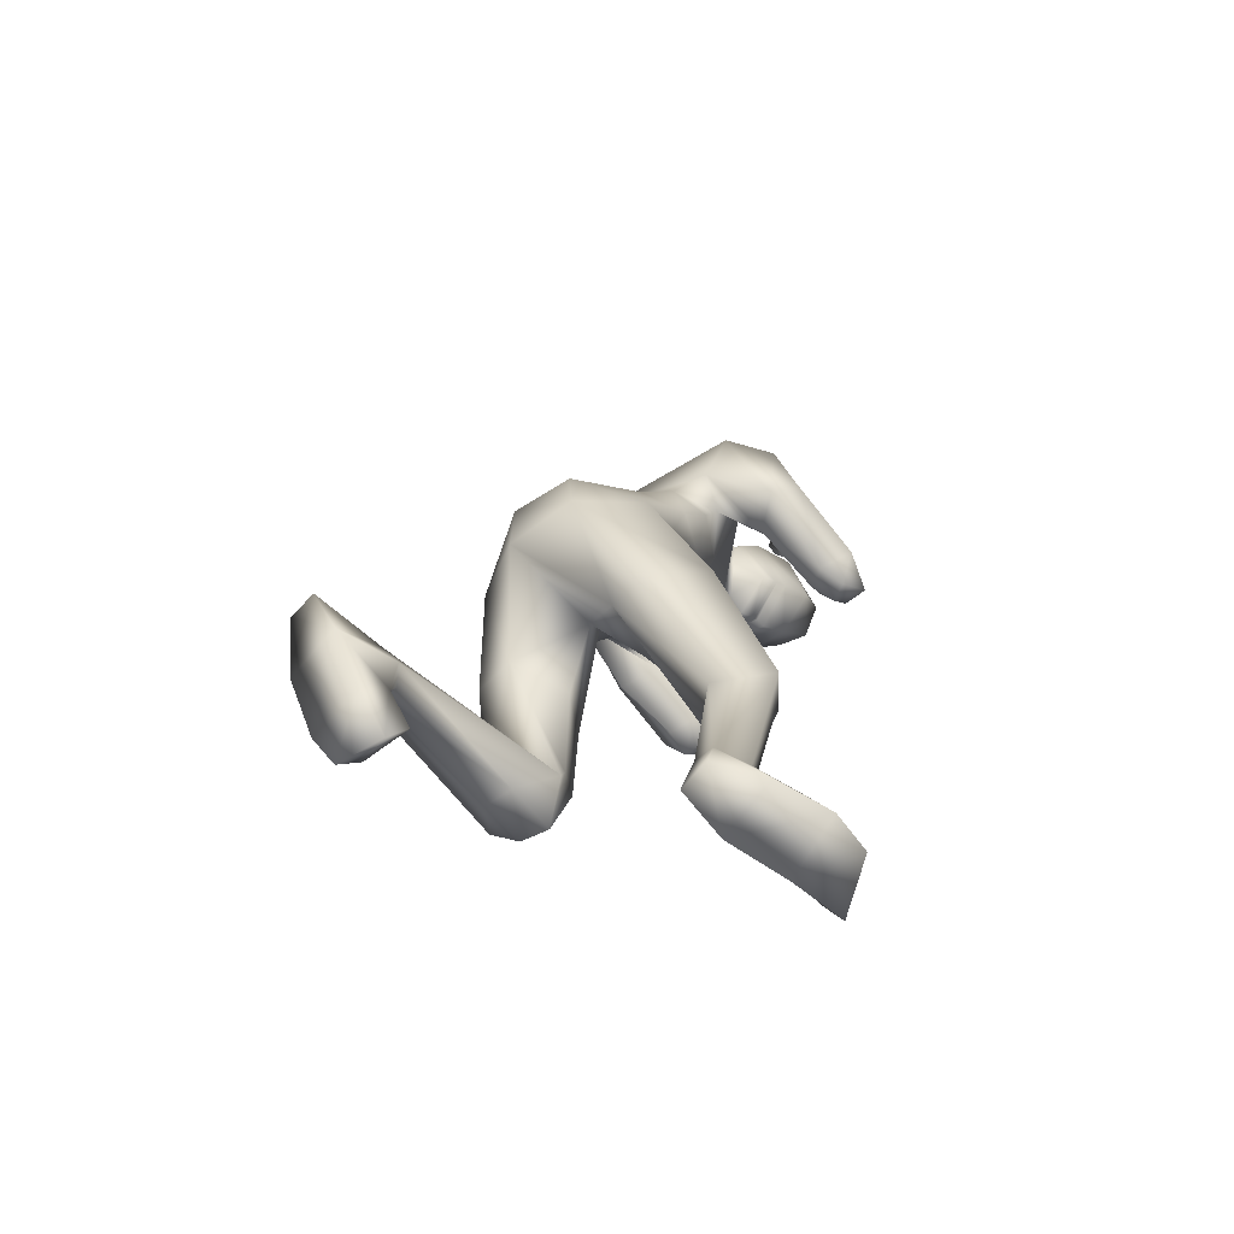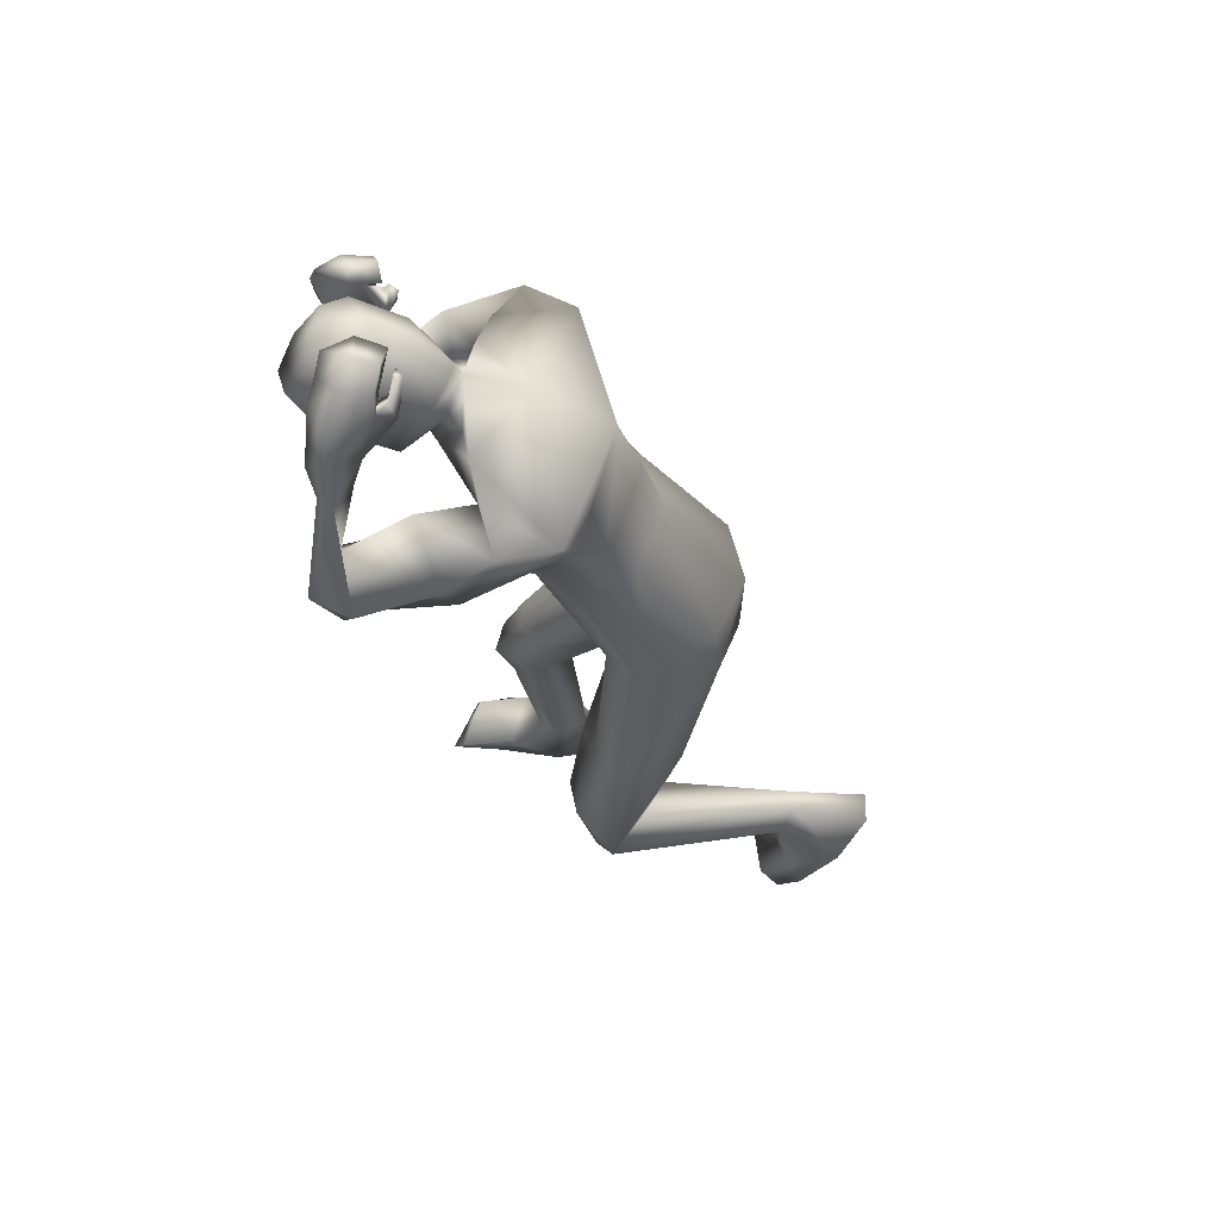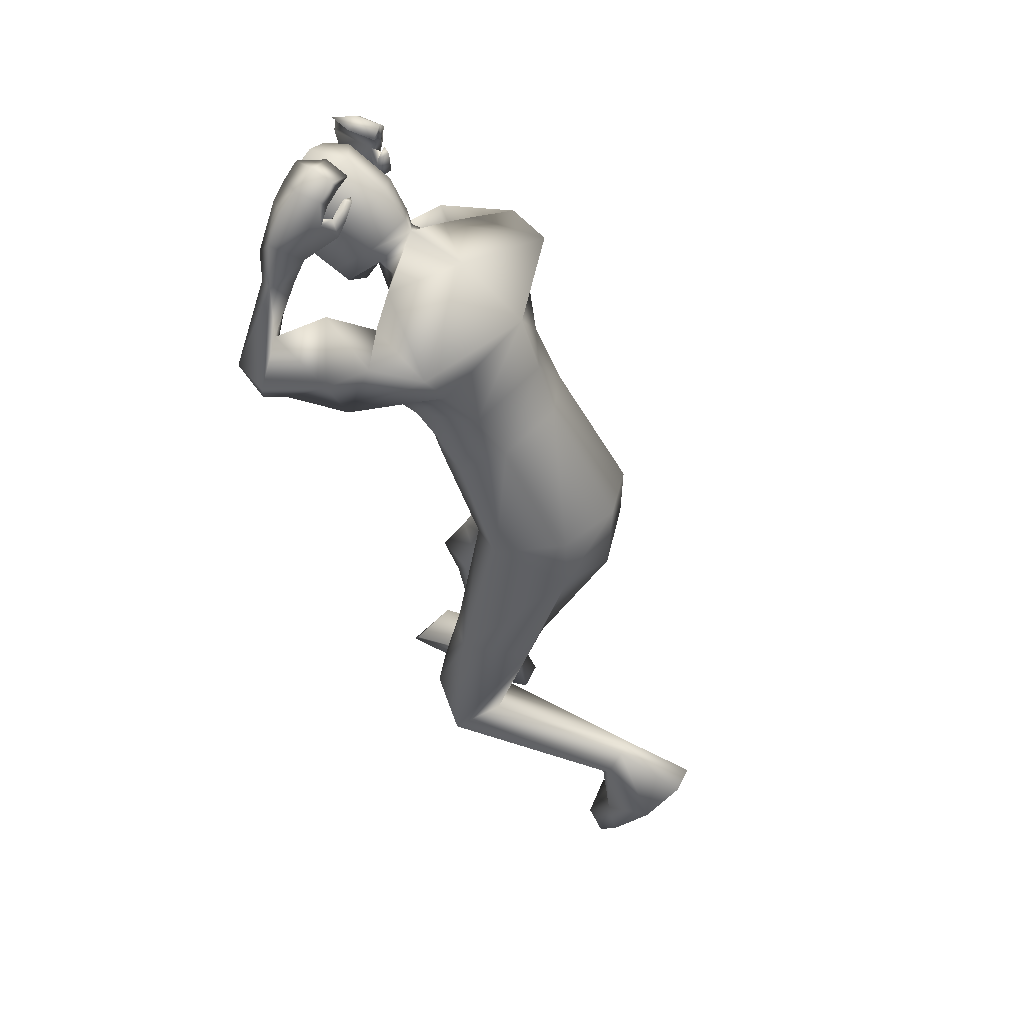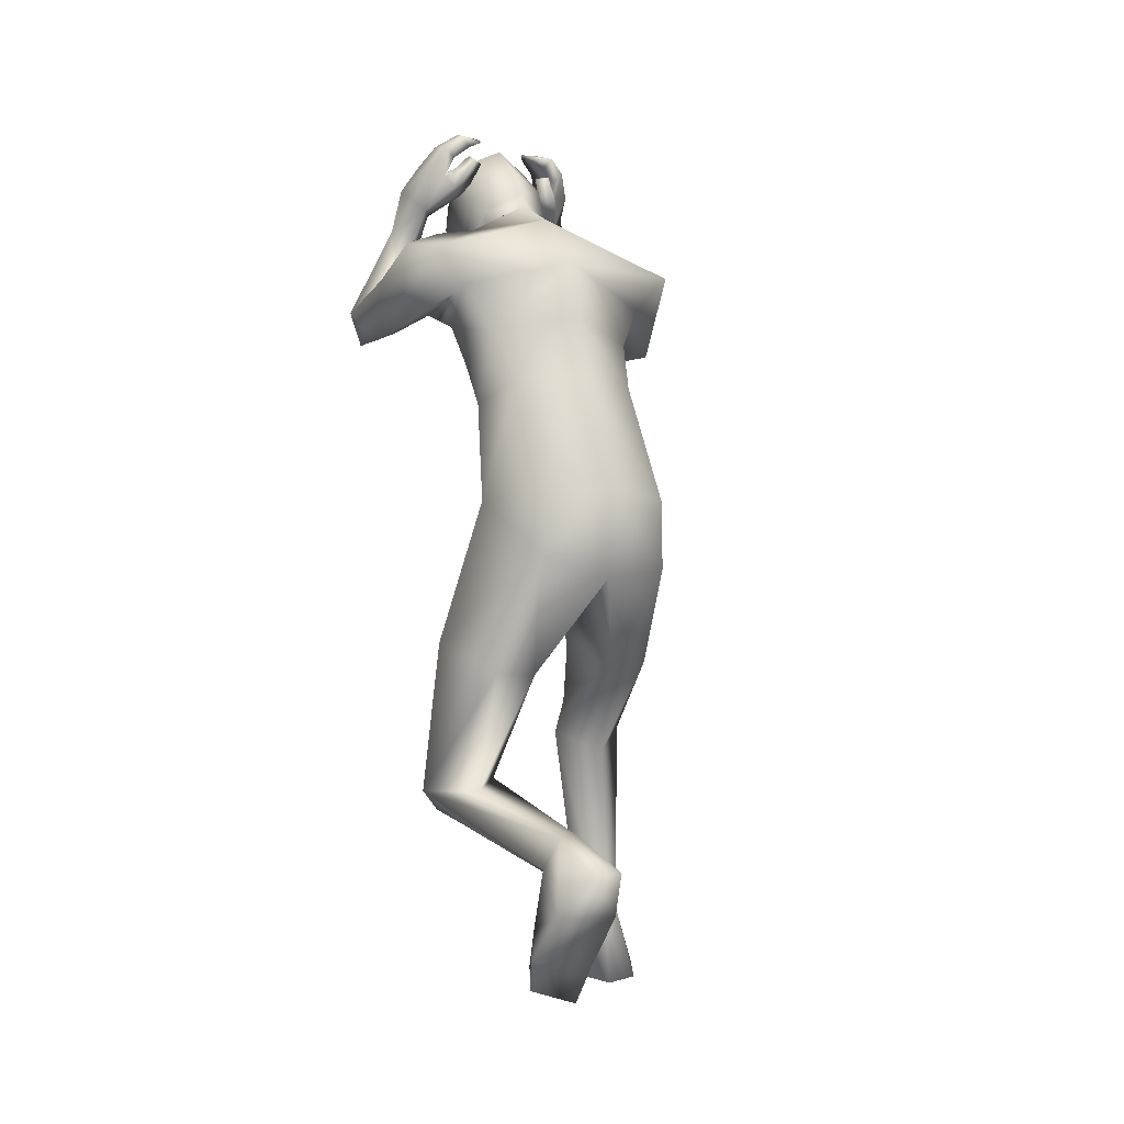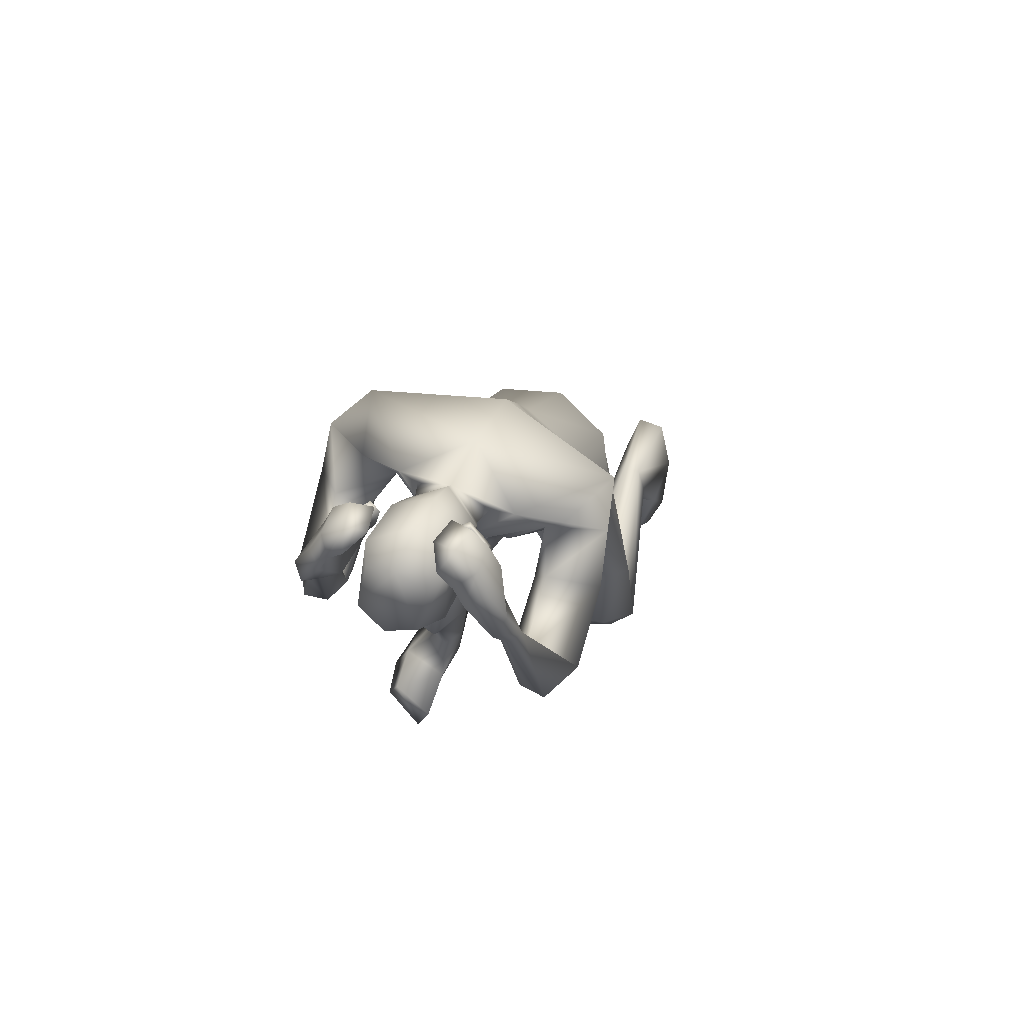
<metadata>
{"format":"obj","ext":"obj","renderer":"f3d","projection":"perspective","resolution":1024,"background":"white","views":[{"elev":-68.5,"azim":49.8,"up":"+Z"},{"elev":61.7,"azim":-87.3,"up":"+Z"},{"elev":52.0,"azim":-62.2,"up":"+Z"},{"elev":4.5,"azim":-24.8,"up":"+Z"},{"elev":70.7,"azim":-156.2,"up":"+Z"}]}
</metadata>
<code>
o HumanMale
v -0.3735 0.1185 2.16
v 0.01595 0.475 2.425
v 0.04248 0.06692 2.664
v -0.3109 0.3092 2.536
v -0.2389 0.4417 2.501
v -0.2139 0.1507 2.632
v -0.357 0.4778 2.847
v 0.06942 0.2293 3.104
v -0.3585 0.3392 3.012
v -0.2798 0.6628 3.153
v 0.04546 0.8275 3.003
v -0.3477 0.6453 3.234
v -0.1715 0.6954 3.256
v -0.5035 0.5909 3.185
v 0.006136 0.313 2.121
v 0.01757 -0.2367 2.209
v -0.2277 -0.1366 2.198
v -0.003866 0.2125 1.855
v 0.07355 0.4984 3.294
v -0.4441 0.3804 3.166
v -0.08272 0.7194 3.267
v -0.5544 0.763 3.044
v -0.4832 0.7212 2.848
v -0.3696 0.8601 3.222
v -0.5887 1.051 2.918
v -0.3887 1.106 3.006
v -0.4942 0.9963 2.804
v -0.3388 0.7803 2.904
v -0.3124 0.8313 3.057
v -0.339 1.124 2.952
v -0.3891 1.04 2.839
v -0.5248 1.104 2.783
v -0.4285 1.147 2.819
v -0.5188 1.209 2.912
v -0.4143 1.201 2.914
v -0.3809 1.103 3.273
v -0.3529 1.157 3.269
v -0.3142 1.152 3.251
v -0.2558 1.091 3.237
v -0.2904 1.046 3.263
v -0.329 1.121 3.45
v -0.2587 1.014 3.361
v -0.3028 1.188 3.372
v -0.2075 1.124 3.345
v -0.2493 1.147 3.351
v -0.2752 0.2539 2.123
v -0.2404 -0.1547 1.964
v 0.006949 -0.2319 1.872
v -0.5245 0.2006 1.597
v -0.4209 0.292 1.579
v -0.3779 -0.03872 1.499
v -0.2832 0.3437 1.507
v -0.1613 0.2015 1.45
v -0.2154 -0.02861 1.481
v -0.4888 0.3597 1.173
v -0.405 0.09337 1.014
v -0.3681 0.3928 1.197
v -0.2962 0.3015 1.151
v -0.504 0.2833 0.9168
v -0.3889 0.3181 0.88
v -0.2682 0.2637 1.032
v -0.5906 0.2144 1.011
v -0.4712 0.1012 0.8908
v -0.3533 0.1265 0.8785
v -0.3791 -0.4723 0.8182
v -0.3323 -0.4184 0.7816
v -0.3275 -0.506 0.9369
v -0.268 -0.4133 0.7661
v -0.2172 -0.4525 0.8252
v -0.2547 -0.4949 0.9419
v -0.4318 -0.7064 0.6935
v -0.1954 -0.706 0.6737
v -0.3359 -0.8062 0.8641
v -0.2184 -0.802 0.8588
v -0.434 -0.5112 0.6086
v -0.2132 -0.4642 0.5811
v -0.4045 -0.4034 0.4417
v -0.4349 -0.4784 0.3678
v -0.4682 -0.5624 0.5006
v -0.2234 -0.5639 0.4602
v -0.1962 -0.3739 0.3832
v -0.2277 -0.4348 0.2833
v -0.06249 0.7901 3.287
v 0.05599 0.8771 3.137
v -0.1889 0.9664 3.503
v -0.2513 1.106 3.558
v -0.19 1.018 3.517
v -0.08408 0.9316 3.475
v -0.1338 0.8932 3.503
v -0.1605 0.9312 3.532
v -0.09991 0.9145 3.589
v -0.04255 0.9149 3.556
v -0.08354 0.8862 3.574
v -0.1243 0.9428 3.424
v -0.1693 0.9031 3.458
v -0.1897 1.174 3.548
v -0.1922 1.066 3.639
v -0.125 1.04 3.608
v -0.09807 1.04 3.693
v -0.06101 1.035 3.652
v -0.01232 1.032 3.675
v -0.1364 1.148 3.627
v -0.07083 1.133 3.673
v -0.244 0.9806 3.537
v -0.1886 0.9597 3.628
v -0.1524 0.9531 3.583
v -0.1177 0.9441 3.676
v -0.08645 0.9381 3.63
v -0.03426 0.9284 3.651
v -0.07407 0.8207 3.345
v -0.09274 0.926 3.147
v -0.08459 1.087 3.554
v -0.1051 1.168 3.288
v -0.04221 1.176 3.556
v -0.05166 1.277 3.398
v 0.07049 0.7225 3.37
v -0.01177 0.1671 1.769
v 0.0702 0.7471 3.42
v 0.04975 0.9345 3.033
v 0.07601 0.996 3.622
v 0.05849 1.178 3.188
v 0.07455 1.17 3.603
v 0.06439 1.318 3.355
v 0.3863 0.1091 2.14
v 0.3634 0.327 2.49
v 0.2798 0.4564 2.466
v 0.2891 0.1647 2.597
v 0.3634 0.515 2.848
v 0.4386 0.3922 2.923
v 0.3455 0.6541 3.042
v 0.473 0.6723 3.132
v 0.2971 0.707 3.233
v 0.6586 0.5775 3.057
v 0.2652 -0.1717 2.159
v 0.5731 0.3875 3.056
v 0.2109 0.7266 3.248
v 0.6515 0.7076 2.884
v 0.5875 0.5975 2.735
v 0.5077 0.8427 3.096
v 0.6035 1.024 2.773
v 0.4274 1.077 2.903
v 0.488 0.9507 2.692
v 0.4327 0.6867 2.778
v 0.3974 0.8018 2.966
v 0.3662 1.085 2.859
v 0.3918 0.992 2.749
v 0.5042 1.054 2.655
v 0.416 1.093 2.707
v 0.5192 1.175 2.759
v 0.4191 1.162 2.786
v 0.4809 1.145 3.154
v 0.4431 1.199 3.145
v 0.4045 1.182 3.15
v 0.3512 1.127 3.159
v 0.3809 1.084 3.17
v 0.4685 1.213 3.359
v 0.3867 1.094 3.323
v 0.438 1.248 3.261
v 0.315 1.162 3.262
v 0.3777 1.208 3.256
v 0.2967 0.2521 2.104
v 0.2755 -0.1642 1.89
v 0.4622 0.3443 1.656
v 0.344 0.4151 1.677
v 0.3455 0.1314 1.485
v 0.1928 0.462 1.635
v 0.0895 0.3286 1.536
v 0.1833 0.1076 1.476
v 0.3551 0.6219 1.325
v 0.2987 0.4332 1.071
v 0.2339 0.6195 1.364
v 0.173 0.5416 1.286
v 0.3529 0.7059 1.143
v 0.23 0.7322 1.142
v 0.1395 0.5522 1.148
v 0.4611 0.6116 1.141
v 0.3544 0.662 0.9744
v 0.2332 0.6614 0.9756
v 0.3749 0.5111 0.4054
v 0.3334 0.5597 0.4146
v 0.3415 0.3825 0.415
v 0.2688 0.5726 0.4038
v 0.2128 0.4873 0.4036
v 0.2688 0.3694 0.4165
v 0.4691 0.4903 0.1367
v 0.2349 0.4964 0.09937
v 0.3898 0.3016 0.1257
v 0.2727 0.2983 0.1122
v 0.4557 0.6555 0.2503
v 0.2349 0.7 0.2492
v 0.4265 0.8516 0.243
v 0.4673 0.8722 0.1434
v 0.5015 0.7154 0.1501
v 0.2603 0.746 0.1012
v 0.2195 0.9148 0.2136
v 0.2614 0.9648 0.1116
v 0.1897 0.7927 3.276
v 0.3546 1.027 3.42
v 0.4173 1.172 3.46
v 0.3559 1.079 3.434
v 0.2492 0.9828 3.417
v 0.3073 0.9492 3.432
v 0.3363 0.9896 3.455
v 0.3 0.9686 3.523
v 0.2354 0.9618 3.512
v 0.2829 0.9383 3.514
v 0.2752 0.9977 3.358
v 0.3302 0.9623 3.38
v 0.3492 1.235 3.467
v 0.3846 1.128 3.553
v 0.3146 1.096 3.54
v 0.3048 1.094 3.626
v 0.2612 1.087 3.594
v 0.2183 1.08 3.626
v 0.3207 1.205 3.556
v 0.2675 1.185 3.614
v 0.4158 1.047 3.44
v 0.3872 1.021 3.544
v 0.343 1.012 3.506
v 0.3283 1 3.605
v 0.2888 0.9917 3.565
v 0.2429 0.9781 3.598
v 0.2055 0.823 3.334
v 0.2062 0.929 3.136
v 0.23 1.088 3.542
v 0.2294 1.169 3.275
v 0.1871 1.177 3.547
v 0.1837 1.278 3.389
v -0.09855 1.047 3.217
v 0.05044 1.062 3.077
v -0.08236 0.9017 3.46
v 0.07299 0.8375 3.527
v 0.2184 1.048 3.205
v 0.222 0.9029 3.448
v 0.05117 0.9953 3.073
v -0.09526 0.986 3.182
v 0.2128 0.9875 3.171
v -0.09691 1.016 3.199
v 0.2156 1.018 3.187
v 0.05368 1.024 3.091
v 0.05208 1.01 3.082
v -0.09608 1.001 3.19
v 0.2142 1.002 3.179
v -0.271 0.2504 2.828
v 0.056 0.1441 2.885
v 0.03122 0.6424 2.721
v -0.3291 0.3927 2.695
v -0.1307 0.6612 2.832
v 0.3325 0.2993 2.774
v 0.369 0.4361 2.652
v 0.2212 0.6138 2.774
f 1 6 4
f 46 4 5
f 17 3 6
f 46 2 15
f 248 7 10
f 244 7 247
f 246 10 11
f 244 8 9
f 10 13 11
f 12 10 14
f 15 18 46
f 8 20 9
f 20 13 12
f 12 14 20
f 13 116 21
f 11 13 21
f 14 23 20
f 14 24 22
f 22 26 25
f 22 27 23
f 7 28 29
f 29 31 30
f 29 10 7
f 29 26 24
f 9 23 28
f 27 28 23
f 30 31 33
f 31 32 33
f 27 25 32
f 32 25 34
f 33 34 35
f 30 33 35
f 35 39 30
f 35 37 38
f 34 36 37
f 26 36 25
f 26 39 40
f 39 42 40
f 36 42 41
f 36 43 37
f 38 43 45
f 39 45 44
f 17 1 47
f 47 16 17
f 18 50 46
f 117 52 18
f 46 49 1
f 47 54 48
f 117 54 53
f 47 49 51
f 54 56 61
f 54 58 53
f 51 62 56
f 52 55 50
f 53 57 52
f 49 55 62
f 55 60 59
f 58 60 57
f 62 55 59
f 59 64 63
f 60 61 64
f 62 59 63
f 64 66 63
f 64 69 68
f 63 65 62
f 56 70 61
f 61 70 69
f 62 67 56
f 67 74 70
f 70 72 69
f 67 71 73
f 66 76 75
f 76 77 75
f 77 82 78
f 78 80 79
f 79 72 71
f 75 65 66
f 71 75 79
f 75 77 78
f 79 75 78
f 73 72 74
f 69 76 68
f 80 82 76
f 21 116 83
f 11 21 84
f 83 84 21
f 76 72 80
f 76 82 81
f 42 85 104
f 42 95 85
f 87 88 94
f 94 42 44
f 87 90 88
f 88 93 89
f 91 88 90
f 89 91 90
f 91 93 92
f 88 95 94
f 95 90 85
f 94 44 87
f 41 96 43
f 96 98 87
f 96 97 102
f 99 102 97
f 103 98 102
f 103 101 100
f 99 101 103
f 87 106 85
f 85 105 104
f 104 97 86
f 105 99 97
f 106 107 105
f 98 108 106
f 108 109 107
f 100 109 108
f 107 101 99
f 104 41 42
f 96 41 86
f 43 96 45
f 87 44 96
f 96 44 45
f 116 110 83
f 84 111 119
f 83 111 84
f 229 121 230
f 231 113 229
f 231 120 112
f 113 123 121
f 112 122 114
f 112 115 113
f 115 114 122
f 123 115 122
f 124 127 134
f 161 125 124
f 134 3 16
f 2 161 15
f 251 128 250
f 128 249 250
f 246 130 251
f 249 8 245
f 132 130 11
f 131 133 130
f 15 161 18
f 135 8 129
f 135 132 19
f 131 135 133
f 132 116 19
f 11 136 132
f 138 133 135
f 133 139 130
f 137 141 139
f 142 137 138
f 128 143 129
f 144 146 143
f 130 144 128
f 141 144 139
f 129 138 135
f 142 143 146
f 145 148 146
f 146 147 142
f 142 147 140
f 147 149 140
f 148 149 147
f 145 150 148
f 154 150 145
f 150 152 149
f 149 151 140
f 151 141 140
f 155 145 141
f 155 159 154
f 151 157 155
f 158 151 152
f 160 152 153
f 154 160 153
f 134 162 124
f 16 162 134
f 164 18 161
f 166 117 18
f 163 161 124
f 168 162 48
f 117 168 48
f 162 163 124
f 168 170 165
f 172 168 167
f 165 176 163
f 169 166 164
f 171 167 166
f 163 169 164
f 169 174 171
f 174 172 171
f 176 173 169
f 173 178 174
f 174 178 175
f 176 177 173
f 180 178 177
f 178 183 175
f 179 177 176
f 184 170 175
f 175 183 184
f 181 176 170
f 188 181 184
f 186 184 183
f 181 185 179
f 180 190 182
f 191 190 189
f 191 196 195
f 192 194 196
f 193 186 194
f 179 189 180
f 185 193 189
f 189 192 191
f 193 192 189
f 186 187 188
f 190 183 182
f 194 190 196
f 136 197 116
f 11 84 136
f 197 136 84
f 190 194 186
f 190 195 196
f 157 217 198
f 157 198 208
f 200 207 201
f 157 207 159
f 203 200 201
f 201 206 205
f 201 204 203
f 202 204 206
f 204 205 206
f 208 201 207
f 208 203 202
f 207 200 159
f 156 158 209
f 209 211 215
f 209 210 199
f 215 212 210
f 211 216 215
f 216 213 214
f 212 216 214
f 200 219 211
f 218 198 217
f 210 217 199
f 218 212 220
f 219 220 221
f 211 221 213
f 221 220 222
f 213 222 214
f 220 214 222
f 217 156 199
f 209 199 156
f 158 160 209
f 200 209 159
f 209 160 159
f 223 116 197
f 84 119 224
f 224 197 84
f 121 233 230
f 226 234 233
f 234 120 232
f 123 226 121
f 225 122 120
f 228 225 226
f 228 122 227
f 123 122 228
f 239 233 234
f 240 233 239
f 238 231 229
f 238 230 240
f 111 235 119
f 110 236 111
f 118 231 110
f 235 224 119
f 237 223 224
f 234 118 223
f 242 240 241
f 242 231 238
f 240 243 241
f 243 239 234
f 237 243 234
f 241 237 235
f 236 231 242
f 236 241 235
f 127 245 3
f 246 126 2
f 125 249 127
f 126 250 125
f 6 245 244
f 5 246 2
f 4 244 247
f 5 247 248
f 1 17 6
f 46 1 4
f 17 16 3
f 46 5 2
f 248 247 7
f 244 9 7
f 246 248 10
f 244 245 8
f 10 12 13
f 8 19 20
f 20 19 13
f 13 19 116
f 14 22 23
f 14 10 24
f 22 24 26
f 22 25 27
f 7 9 28
f 29 28 31
f 29 24 10
f 29 30 26
f 9 20 23
f 27 31 28
f 31 27 32
f 33 32 34
f 35 38 39
f 35 34 37
f 34 25 36
f 26 40 36
f 26 30 39
f 39 44 42
f 36 40 42
f 36 41 43
f 38 37 43
f 39 38 45
f 47 48 16
f 18 52 50
f 117 53 52
f 46 50 49
f 47 51 54
f 117 48 54
f 47 1 49
f 54 51 56
f 54 61 58
f 51 49 62
f 52 57 55
f 53 58 57
f 49 50 55
f 55 57 60
f 58 61 60
f 59 60 64
f 64 68 66
f 64 61 69
f 63 66 65
f 56 67 70
f 62 65 67
f 67 73 74
f 70 74 72
f 67 65 71
f 66 68 76
f 76 81 77
f 77 81 82
f 78 82 80
f 79 80 72
f 75 71 65
f 73 71 72
f 69 72 76
f 94 95 42
f 87 85 90
f 88 92 93
f 91 92 88
f 89 93 91
f 88 89 95
f 95 89 90
f 96 102 98
f 96 86 97
f 99 103 102
f 103 100 98
f 87 98 106
f 85 106 105
f 104 105 97
f 105 107 99
f 106 108 107
f 98 100 108
f 100 101 109
f 107 109 101
f 104 86 41
f 116 118 110
f 83 110 111
f 229 113 121
f 231 112 113
f 231 232 120
f 113 115 123
f 112 120 122
f 112 114 115
f 124 125 127
f 161 126 125
f 134 127 3
f 2 126 161
f 251 130 128
f 128 129 249
f 246 11 130
f 249 129 8
f 132 131 130
f 135 19 8
f 135 131 132
f 132 136 116
f 138 137 133
f 133 137 139
f 137 140 141
f 142 140 137
f 128 144 143
f 144 145 146
f 130 139 144
f 141 145 144
f 129 143 138
f 142 138 143
f 146 148 147
f 148 150 149
f 154 153 150
f 150 153 152
f 149 152 151
f 151 155 141
f 155 154 145
f 155 157 159
f 151 156 157
f 158 156 151
f 160 158 152
f 154 159 160
f 16 48 162
f 164 166 18
f 166 167 117
f 163 164 161
f 168 165 162
f 117 167 168
f 162 165 163
f 168 175 170
f 172 175 168
f 165 170 176
f 169 171 166
f 171 172 167
f 163 176 169
f 169 173 174
f 174 175 172
f 173 177 178
f 180 182 178
f 178 182 183
f 179 180 177
f 184 181 170
f 181 179 176
f 188 187 181
f 186 188 184
f 181 187 185
f 180 189 190
f 191 195 190
f 191 192 196
f 192 193 194
f 193 185 186
f 179 185 189
f 186 185 187
f 190 186 183
f 157 208 207
f 203 198 200
f 201 202 206
f 201 205 204
f 202 203 204
f 208 202 201
f 208 198 203
f 209 200 211
f 209 215 210
f 215 216 212
f 211 213 216
f 200 198 219
f 218 219 198
f 210 218 217
f 218 210 212
f 219 218 220
f 211 219 221
f 213 221 222
f 220 212 214
f 217 157 156
f 223 118 116
f 224 223 197
f 121 226 233
f 226 225 234
f 234 225 120
f 123 228 226
f 225 227 122
f 228 227 225
f 240 230 233
f 238 229 230
f 111 236 235
f 110 231 236
f 118 232 231
f 235 237 224
f 237 234 223
f 234 232 118
f 242 238 240
f 240 239 243
f 241 243 237
f 236 242 241
f 127 249 245
f 246 251 126
f 125 250 249
f 126 251 250
f 6 3 245
f 5 248 246
f 4 6 244
f 5 4 247
o Gunroot
v 0.3839 1.135 3.41
v 0.3673 1.113 3.511
v 0.3643 1.13 3.461
f 253 252 254

</code>
